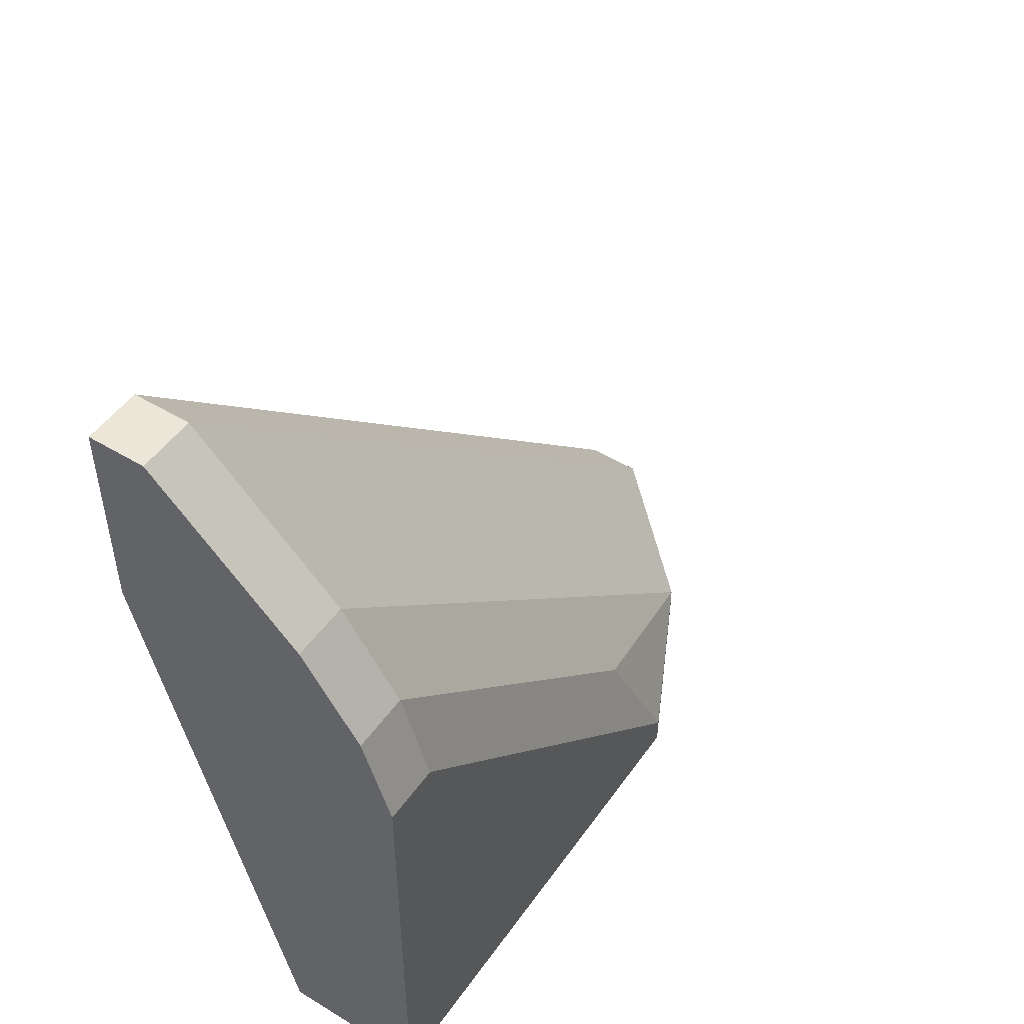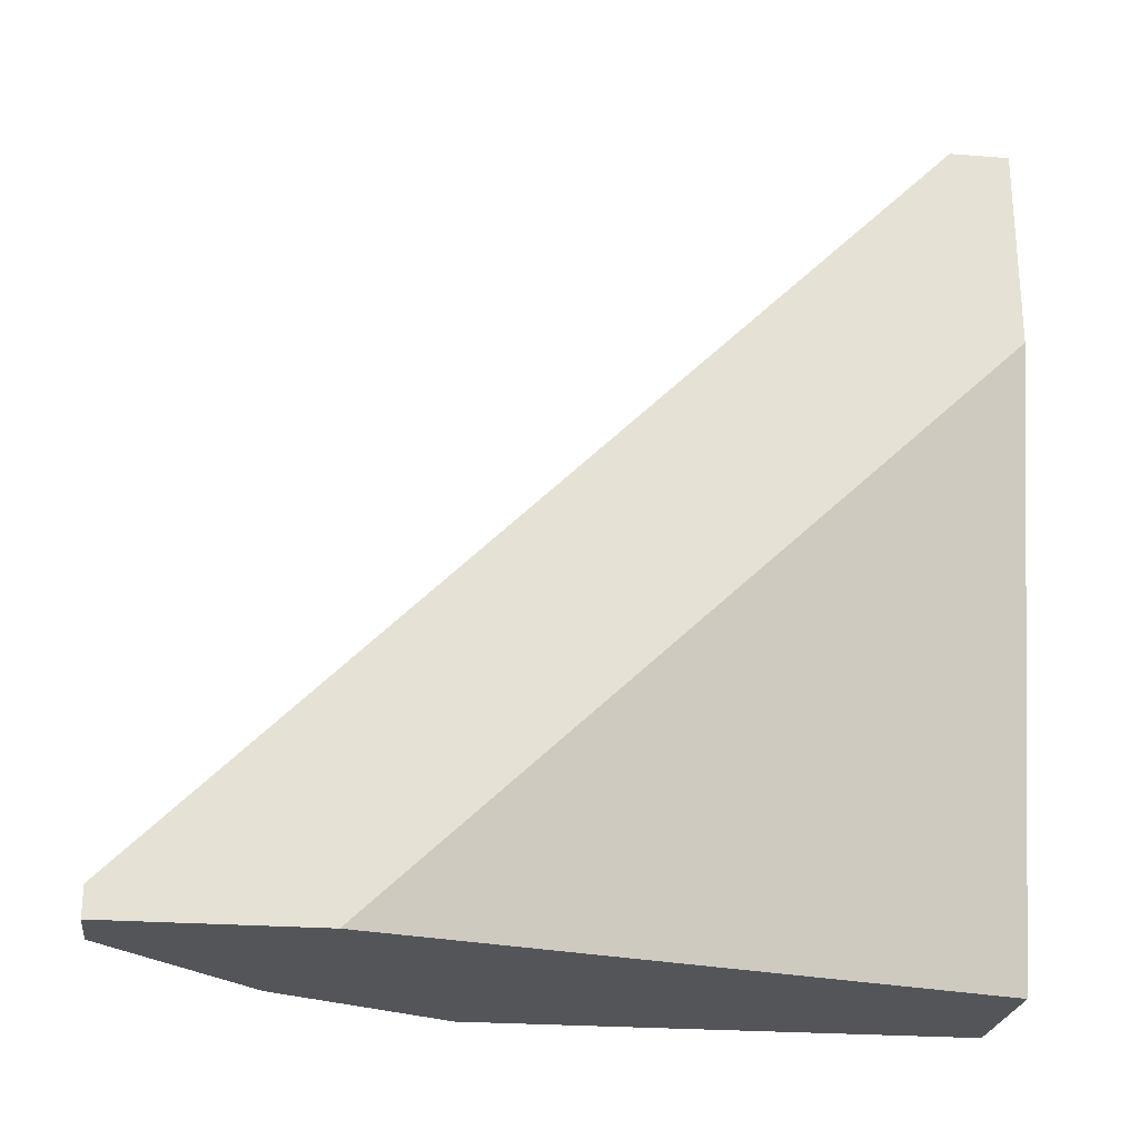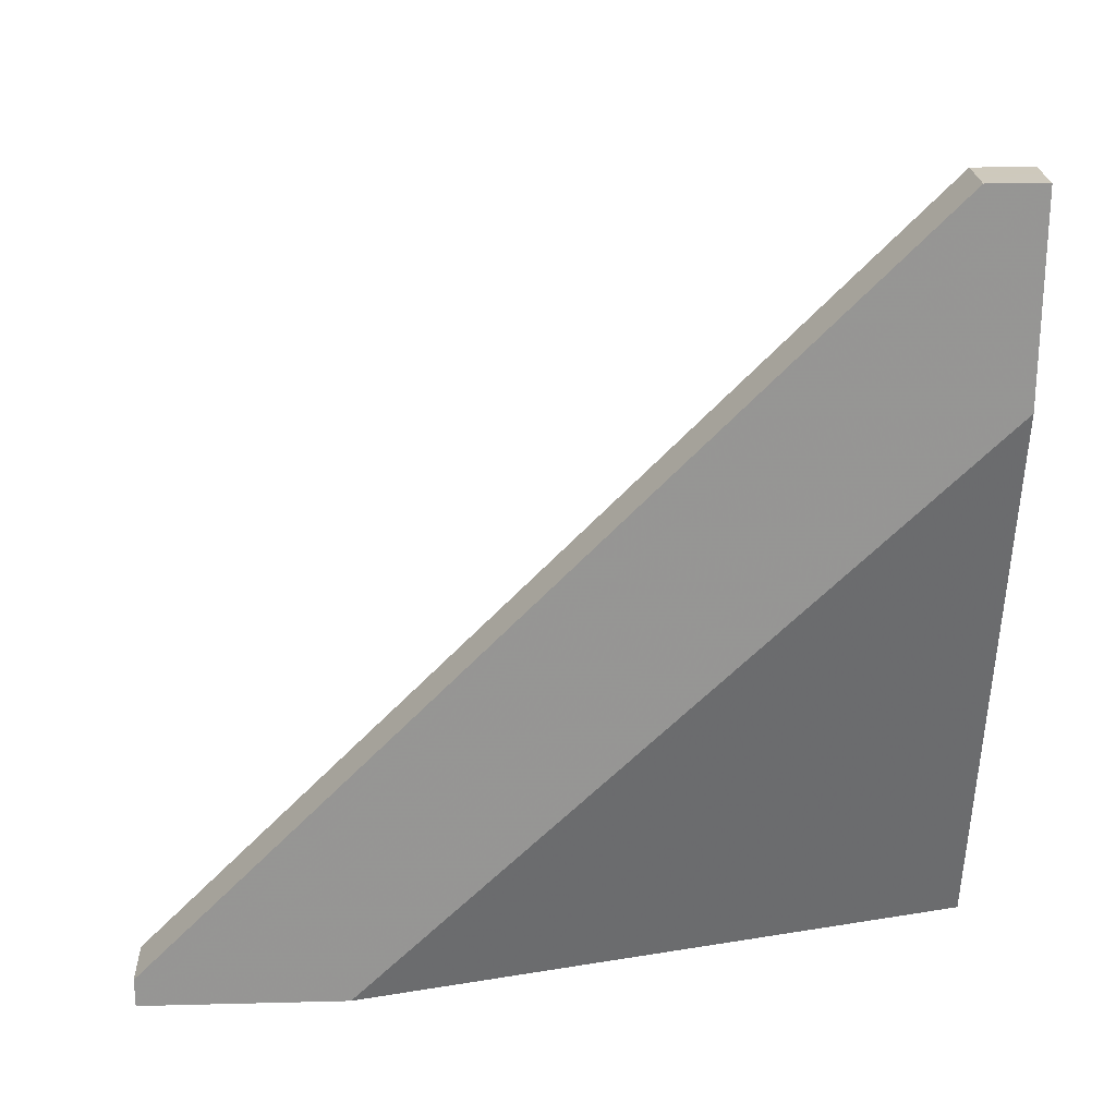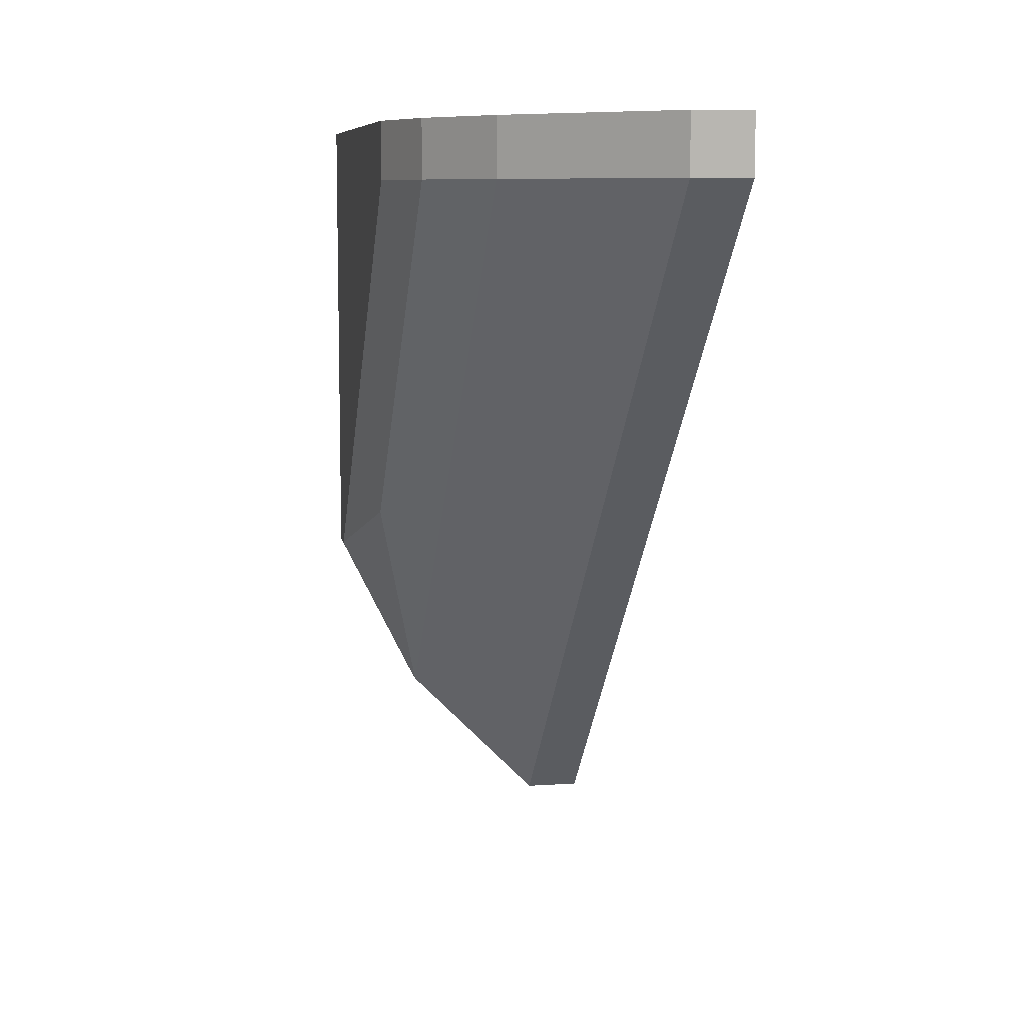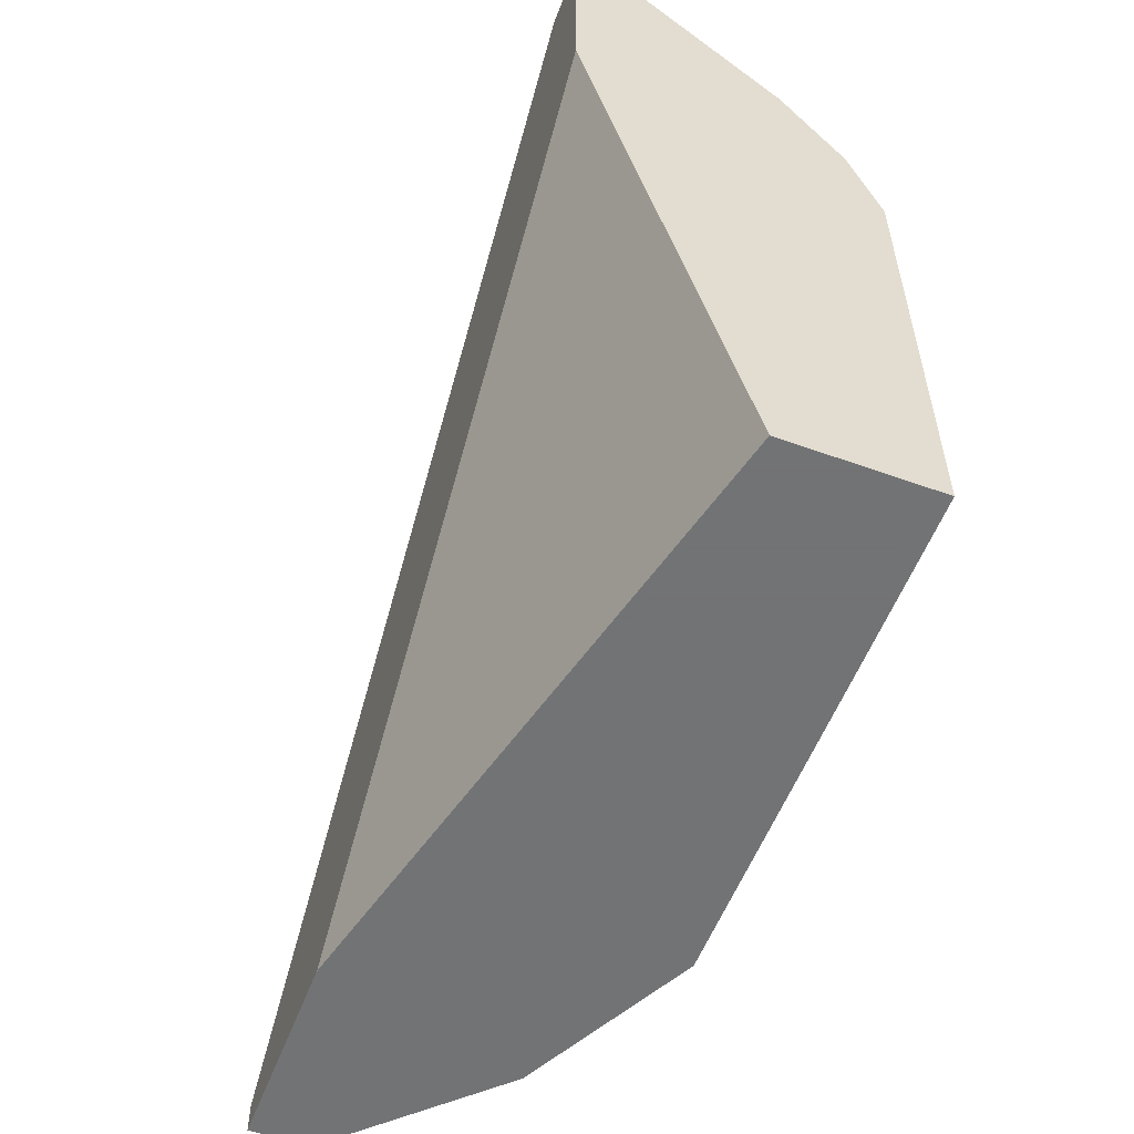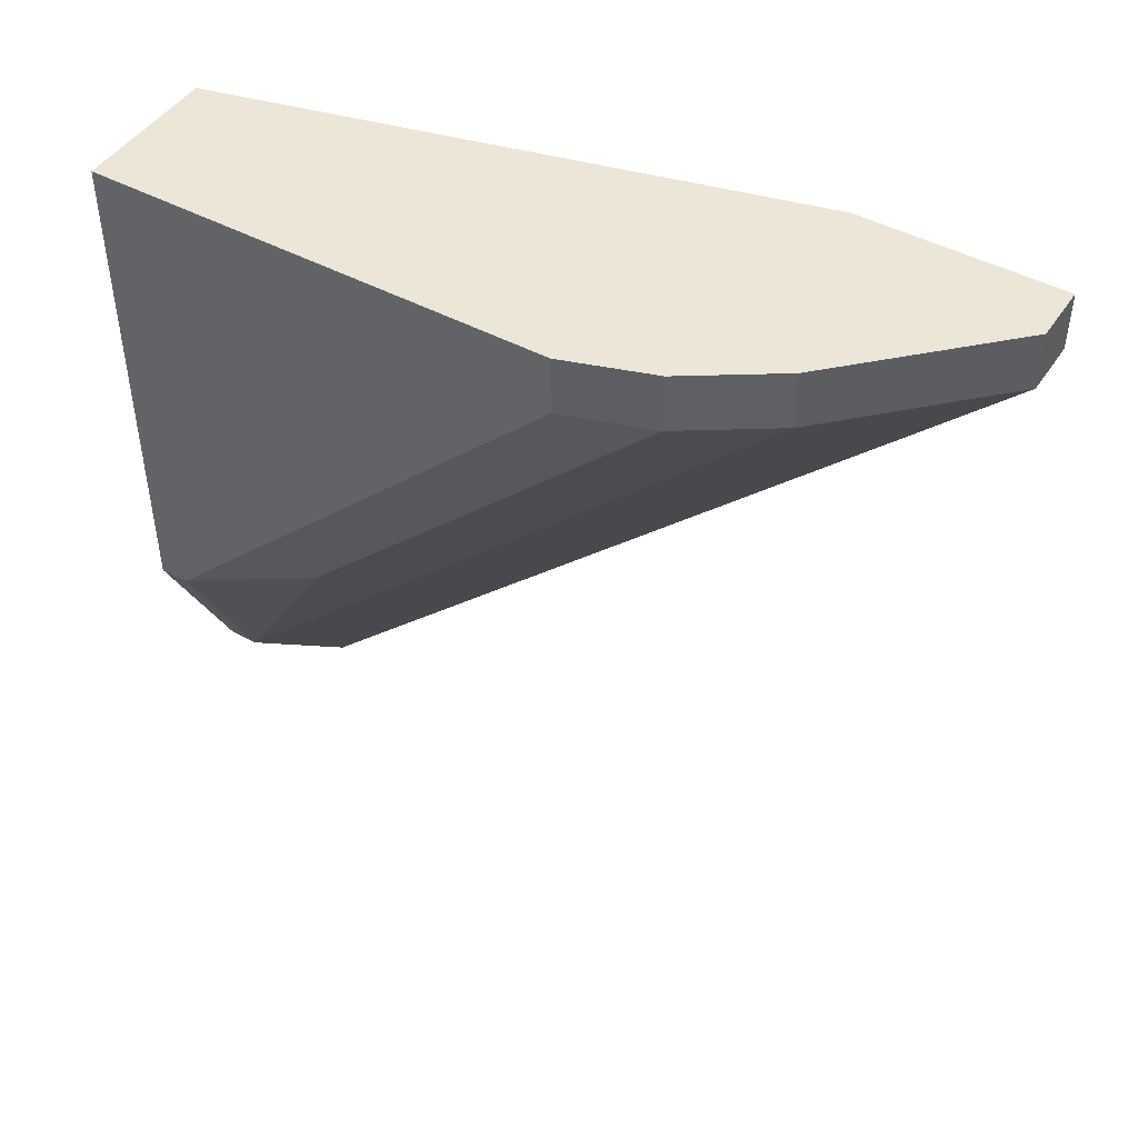
<metadata>
{"format":"obj","ext":"obj","renderer":"f3d","projection":"perspective","resolution":1024,"background":"white","views":[{"elev":49.2,"azim":-146.2,"up":"+Z"},{"elev":-24.5,"azim":82.7,"up":"+Z"},{"elev":22.6,"azim":87.5,"up":"+Z"},{"elev":8.5,"azim":-10.1,"up":"+Y"},{"elev":-55.7,"azim":159.3,"up":"+Z"},{"elev":46.1,"azim":-58.3,"up":"+Y"}]}
</metadata>
<code>
v -0.007575 -0.01429 0.001432
v -0.003292 -0.01929 0.001432
v -0.003292 -0.01929 0.000718
v -0.003292 -0.000715 0.02
v -0.003292 0.000714 0.02
v -0.006862 -0.01571 0.001432
v -0.006862 -0.01571 0.000718
v -0.006862 -0.000715 0.01643
v -0.006862 0.000714 0.01643
v -0.001862 -0.01929 0.001432
v -0.001862 -0.01929 0.000718
v -0.001862 -0.01429 0.000718
v -0.001862 -0.000715 0.02
v -0.001862 0.000714 0.015
v -0.001862 0.000714 0.02
v -0.00829 -0.009998 0.005003
v -0.00829 -0.000715 0.01429
v -0.00829 0.000714 0.01429
v -0.005433 0.000714 0.000718
v -0.009004 -0.01143 0.001432
v -0.009004 -0.01143 0.000718
v -0.009004 -0.000715 0.01214
v -0.009004 0.000714 0.000718
v -0.009004 0.000714 0.01214
f 6 1 7
f 1 6 16
f 1 21 7
f 1 16 20
f 21 1 20
f 2 7 3
f 11 2 3
f 2 4 8
f 4 2 13
f 2 6 7
f 6 2 8
f 2 11 10
f 13 2 10
f 7 11 3
f 4 5 8
f 15 5 4
f 15 4 13
f 8 5 9
f 5 24 9
f 5 15 19
f 5 19 24
f 17 6 8
f 6 17 16
f 21 11 7
f 17 8 9
f 17 9 18
f 9 24 18
f 11 13 10
f 14 11 12
f 11 19 12
f 11 15 13
f 15 11 14
f 19 11 23
f 23 11 21
f 19 14 12
f 19 15 14
f 16 17 20
f 24 17 18
f 17 22 20
f 17 24 22
f 24 19 23
f 22 21 20
f 24 21 22
f 24 23 21

</code>
